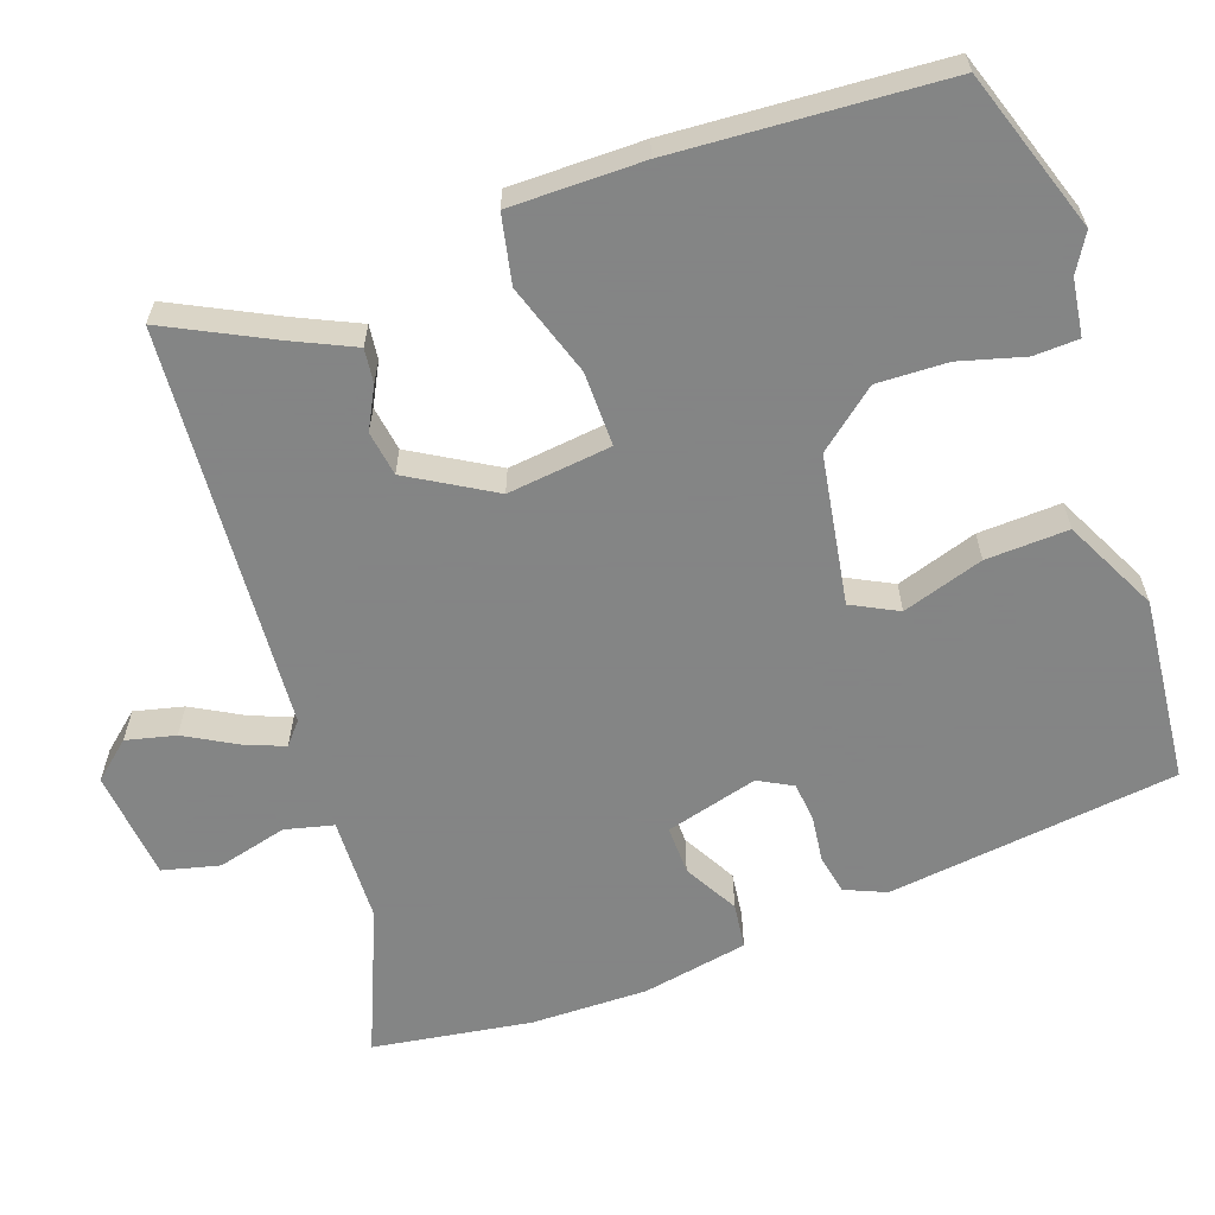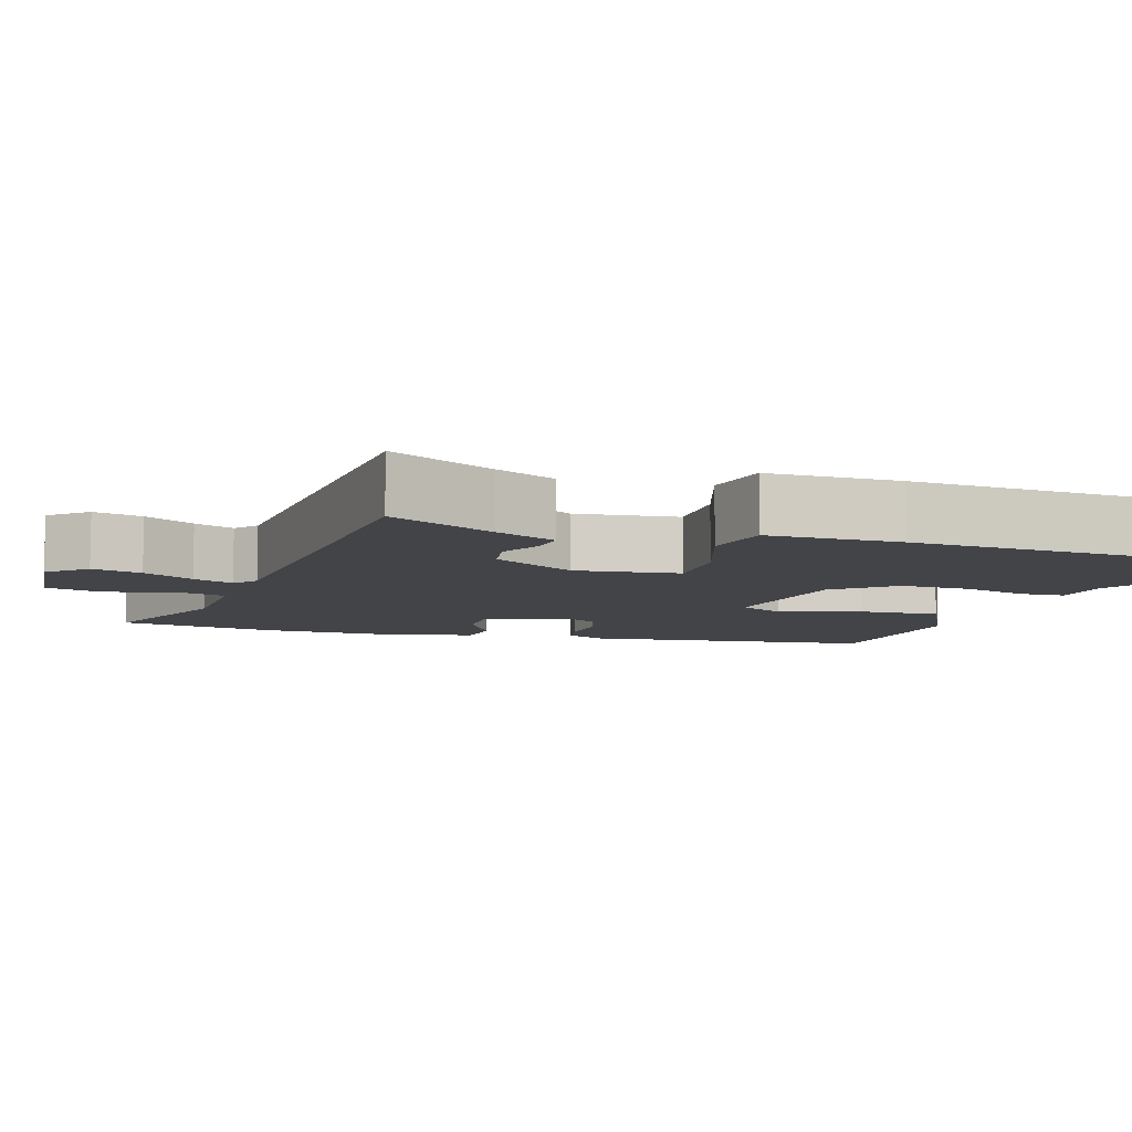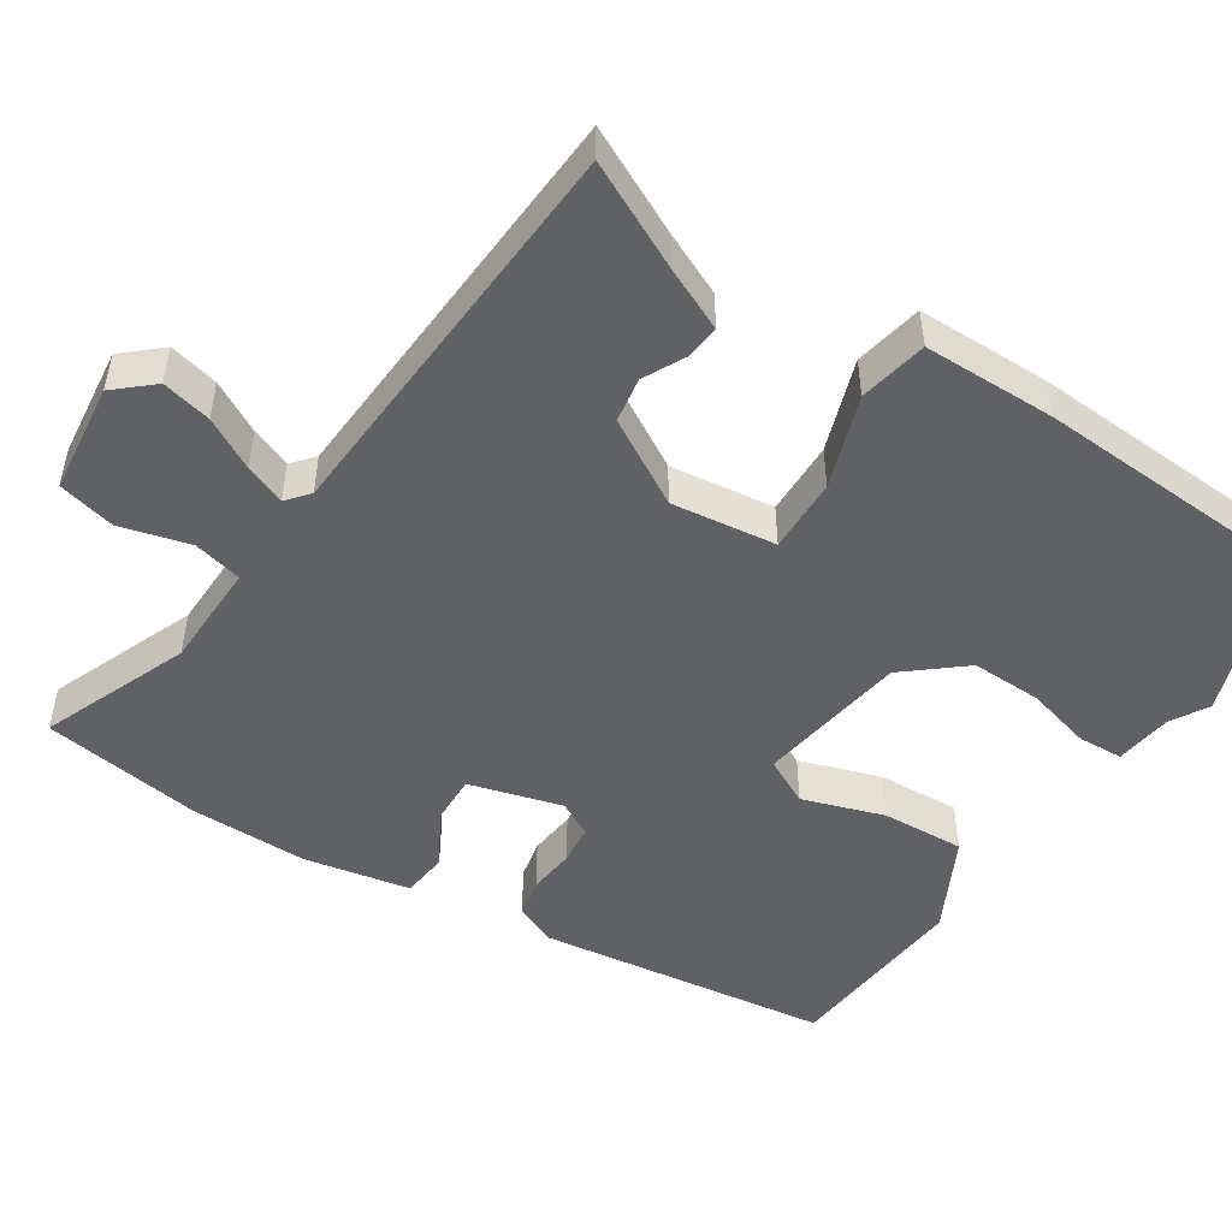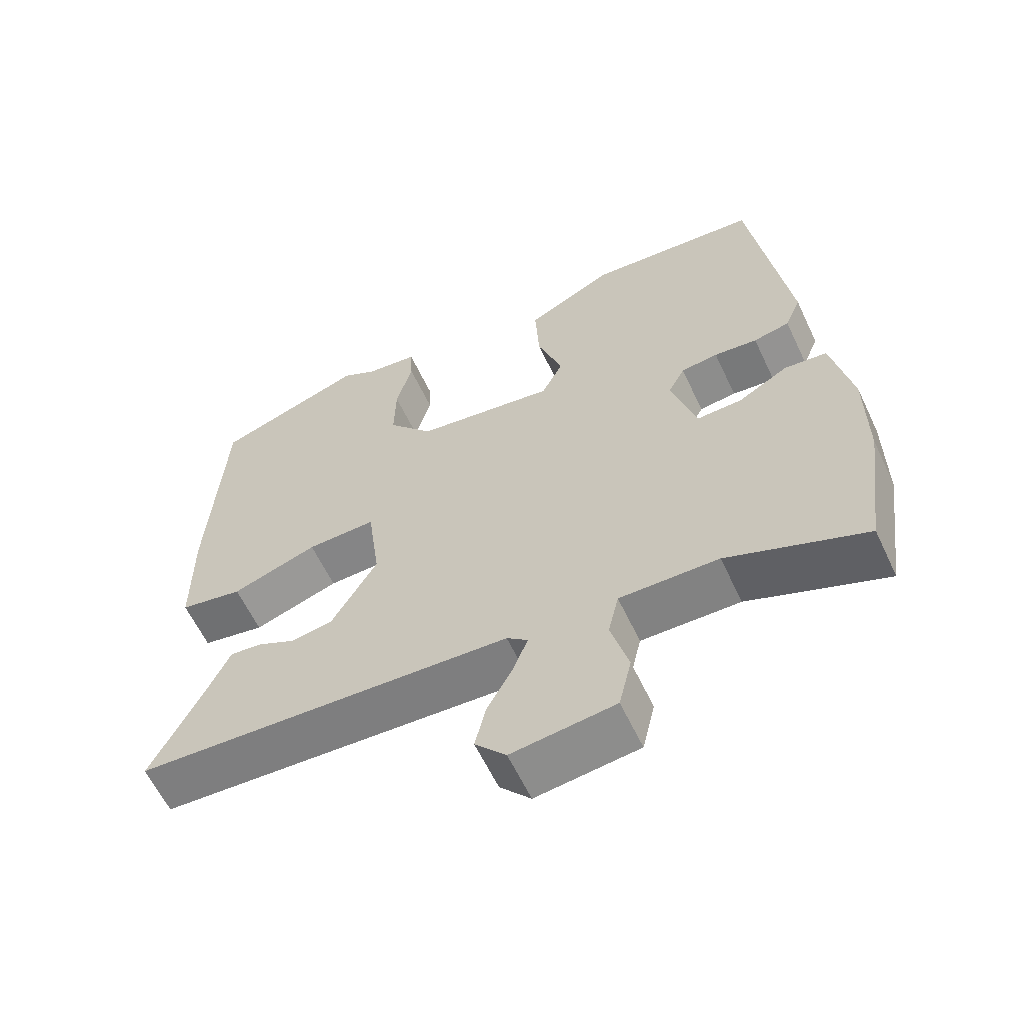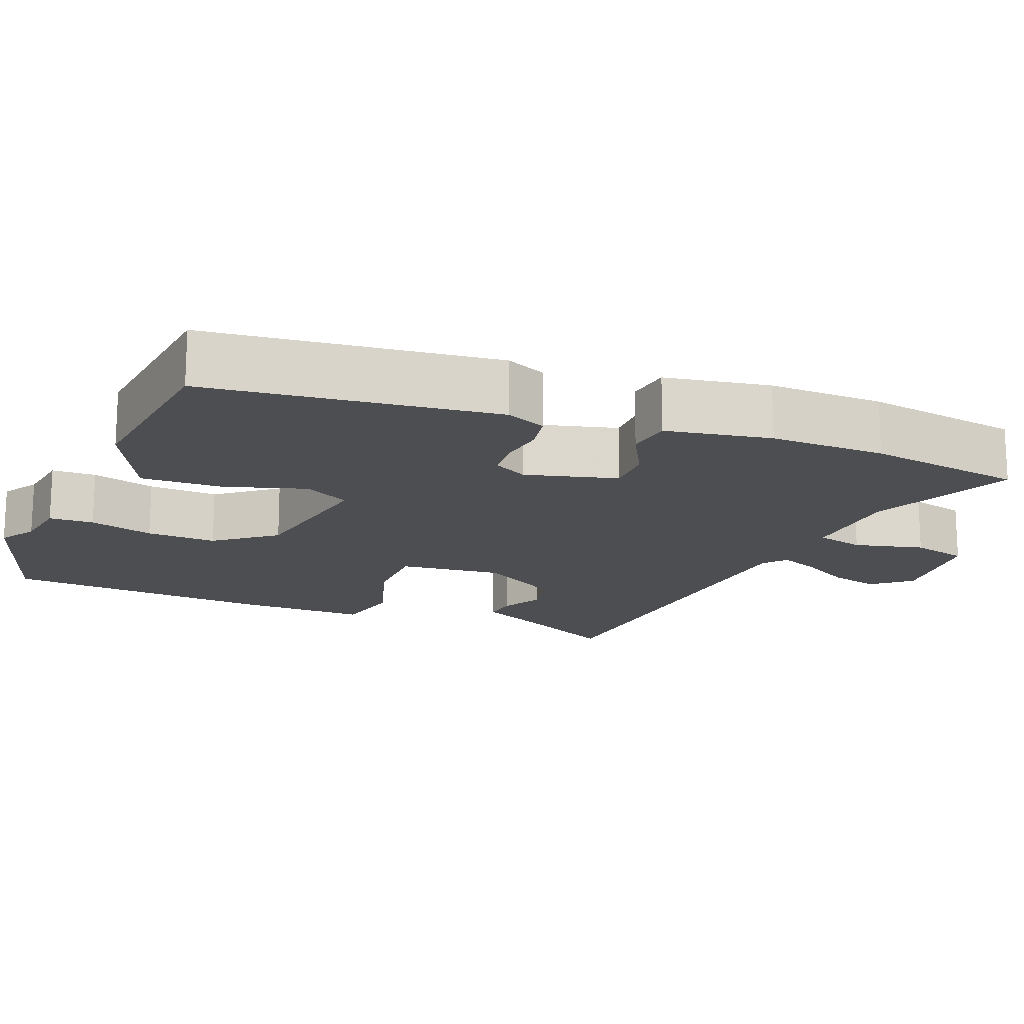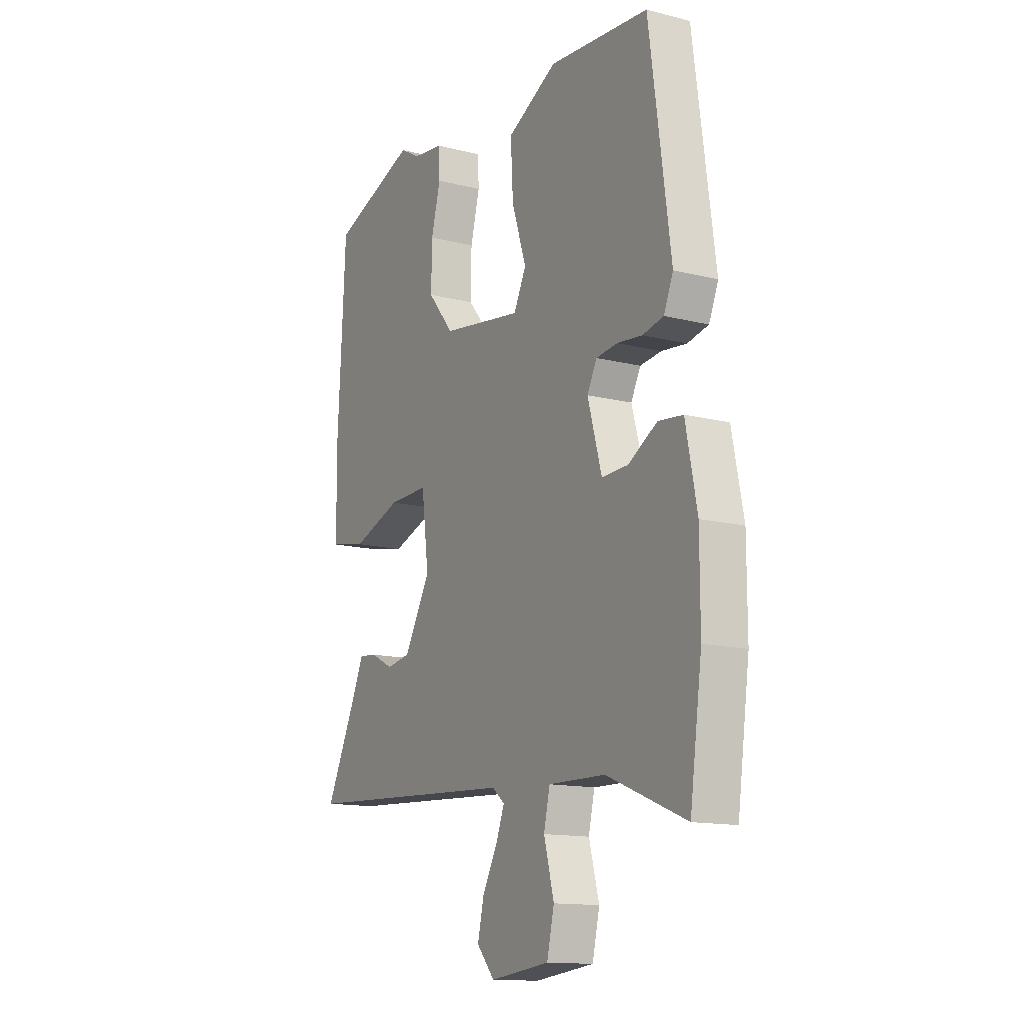
<metadata>
{"format":"obj","ext":"obj","renderer":"f3d","projection":"perspective","resolution":1024,"background":"white","views":[{"elev":-61.6,"azim":-71.2,"up":"+Y"},{"elev":-8.1,"azim":-107.8,"up":"+Y"},{"elev":-49.6,"azim":-123.1,"up":"+Y"},{"elev":-61.3,"azim":25.3,"up":"+Z"},{"elev":-16.6,"azim":66.9,"up":"+Y"},{"elev":-13.9,"azim":60.7,"up":"+Z"}]}
</metadata>
<code>
v -0.547 0.07 -0.472
v -0.478 0.07 -0.331
v -0.441 0.07 -0.249
v -0.395 0.07 -0.254
v -0.34 0.07 -0.282
v -0.28 0.07 -0.272
v -0.215 0.07 -0.159
v -0.233 0.07 -0.02
v -0.332 0.07 -0.022
v -0.455 0.07 -0.064
v -0.546 0.07 -0.046
v -0.548 0.07 0.131
v -0.529 0.07 0.49
v -0.315 0.07 0.565
v -0.265 0.07 0.536
v -0.189 0.07 0.526
v -0.186 0.07 0.466
v -0.209 0.07 0.379
v -0.211 0.07 0.285
v -0.146 0.07 0.207
v 0.054 0.07 0.176
v 0.085 0.07 0.238
v 0.049 0.07 0.346
v 0.043 0.07 0.456
v 0.168 0.07 0.52
v 0.416 0.07 0.498
v 0.469 0.07 0.11
v 0.446 0.07 0.055
v 0.394 0.07 0.044
v 0.332 0.07 0.051
v 0.279 0.07 0.045
v 0.255 0.07 -0.001
v 0.29 0.07 -0.124
v 0.355 0.07 -0.122
v 0.427 0.07 -0.081
v 0.488 0.07 -0.088
v 0.516 0.07 -0.229
v 0.516 0.07 -0.385
v 0.486 0.07 -0.598
v 0.29 0.07 -0.519
v 0.149 0.07 -0.516
v 0.134 0.07 -0.581
v 0.159 0.07 -0.674
v 0.141 0.07 -0.75
v -0.006 0.07 -0.767
v -0.05 0.07 -0.717
v -0.035 0.07 -0.651
v 0.002 0.07 -0.583
v 0.023 0.07 -0.529
v -0.007 0.07 -0.504
v -0.547 0 -0.472
v -0.478 0 -0.331
v -0.441 0 -0.249
v -0.395 0 -0.254
v -0.34 0 -0.282
v -0.28 0 -0.272
v -0.215 0 -0.159
v -0.233 0 -0.02
v -0.332 0 -0.022
v -0.455 0 -0.064
v -0.546 0 -0.046
v -0.548 0 0.131
v -0.529 0 0.49
v -0.315 0 0.565
v -0.265 0 0.536
v -0.189 0 0.526
v -0.186 0 0.466
v -0.209 0 0.379
v -0.211 0 0.285
v -0.146 0 0.207
v 0.054 0 0.176
v 0.085 0 0.238
v 0.049 0 0.346
v 0.043 0 0.456
v 0.168 0 0.52
v 0.416 0 0.498
v 0.469 0 0.11
v 0.446 0 0.055
v 0.394 0 0.044
v 0.332 0 0.051
v 0.279 0 0.045
v 0.255 0 -0.001
v 0.29 0 -0.124
v 0.355 0 -0.122
v 0.427 0 -0.081
v 0.488 0 -0.088
v 0.516 0 -0.229
v 0.516 0 -0.385
v 0.486 0 -0.598
v 0.29 0 -0.519
v 0.149 0 -0.516
v 0.134 0 -0.581
v 0.159 0 -0.674
v 0.141 0 -0.75
v -0.006 0 -0.767
v -0.05 0 -0.717
v -0.035 0 -0.651
v 0.002 0 -0.583
v 0.023 0 -0.529
v -0.007 0 -0.504
f 46 47 48
f 45 46 48
f 44 45 48
f 43 44 48
f 42 43 48
f 41 42 48 49
f 38 39 40
f 37 38 40
f 36 37 40
f 35 36 40
f 34 35 40
f 33 34 40 41
f 41 49 50
f 33 41 50
f 32 33 50
f 28 29 30
f 27 28 30
f 26 27 30
f 25 26 30
f 24 25 30
f 23 24 30
f 22 23 30
f 21 22 30 31
f 20 21 31 32
f 15 16 17 18
f 15 18 19
f 14 15 19
f 13 14 19
f 12 13 19
f 11 12 19
f 10 11 19
f 9 10 19
f 8 9 19 20
f 2 3 4 5
f 2 5 6
f 1 2 6
f 50 1 6
f 20 32 50
f 8 20 50
f 7 8 50
f 6 7 50
f 98 97 96
f 98 96 95
f 98 95 94
f 98 94 93
f 98 93 92
f 99 98 92 91
f 90 89 88
f 90 88 87
f 90 87 86
f 90 86 85
f 90 85 84
f 91 90 84 83
f 100 99 91
f 100 91 83
f 100 83 82
f 80 79 78
f 80 78 77
f 80 77 76
f 80 76 75
f 80 75 74
f 80 74 73
f 80 73 72
f 81 80 72 71
f 82 81 71 70
f 68 67 66 65
f 69 68 65
f 69 65 64
f 69 64 63
f 69 63 62
f 69 62 61
f 69 61 60
f 69 60 59
f 70 69 59 58
f 55 54 53 52
f 56 55 52
f 56 52 51
f 56 51 100
f 100 82 70
f 100 70 58
f 100 58 57
f 100 57 56
f 1 51 52 2
f 2 52 53 3
f 3 53 54 4
f 4 54 55 5
f 5 55 56 6
f 6 56 57 7
f 7 57 58 8
f 8 58 59 9
f 9 59 60 10
f 10 60 61 11
f 11 61 62 12
f 12 62 63 13
f 13 63 64 14
f 14 64 65 15
f 15 65 66 16
f 16 66 67 17
f 17 67 68 18
f 18 68 69 19
f 19 69 70 20
f 20 70 71 21
f 21 71 72 22
f 22 72 73 23
f 23 73 74 24
f 24 74 75 25
f 25 75 76 26
f 26 76 77 27
f 27 77 78 28
f 28 78 79 29
f 29 79 80 30
f 30 80 81 31
f 31 81 82 32
f 32 82 83 33
f 33 83 84 34
f 34 84 85 35
f 35 85 86 36
f 36 86 87 37
f 37 87 88 38
f 38 88 89 39
f 39 89 90 40
f 40 90 91 41
f 41 91 92 42
f 42 92 93 43
f 43 93 94 44
f 44 94 95 45
f 45 95 96 46
f 46 96 97 47
f 47 97 98 48
f 48 98 99 49
f 49 99 100 50
f 50 100 51 1

</code>
